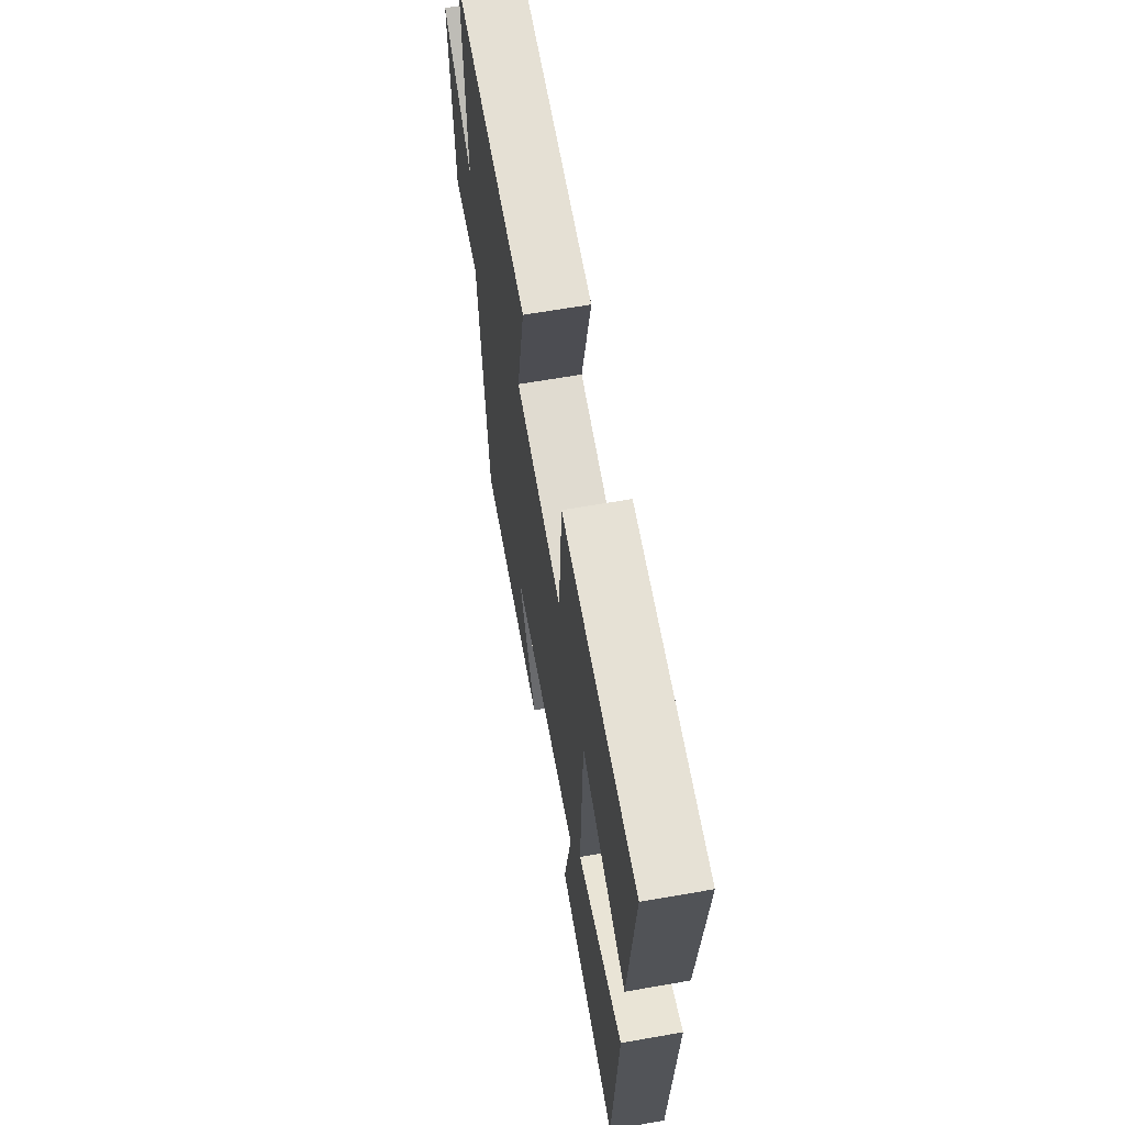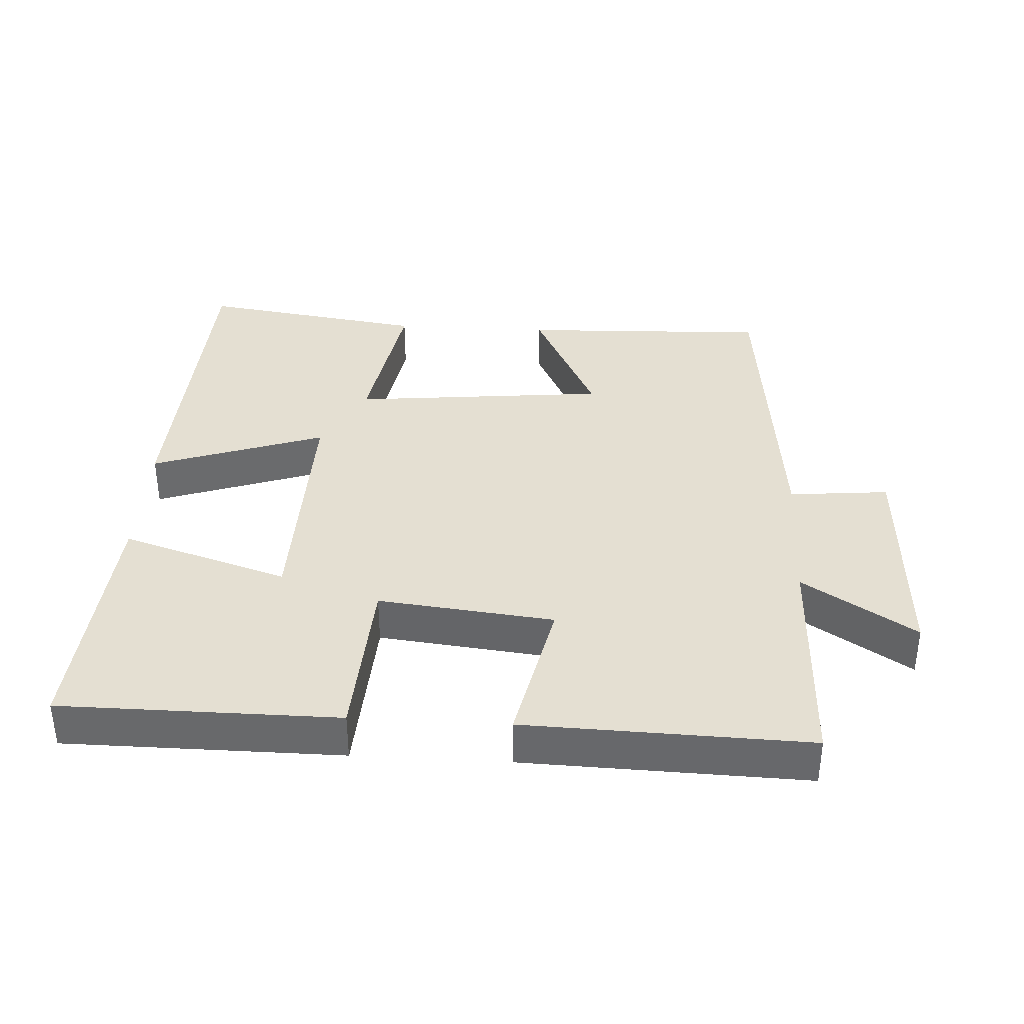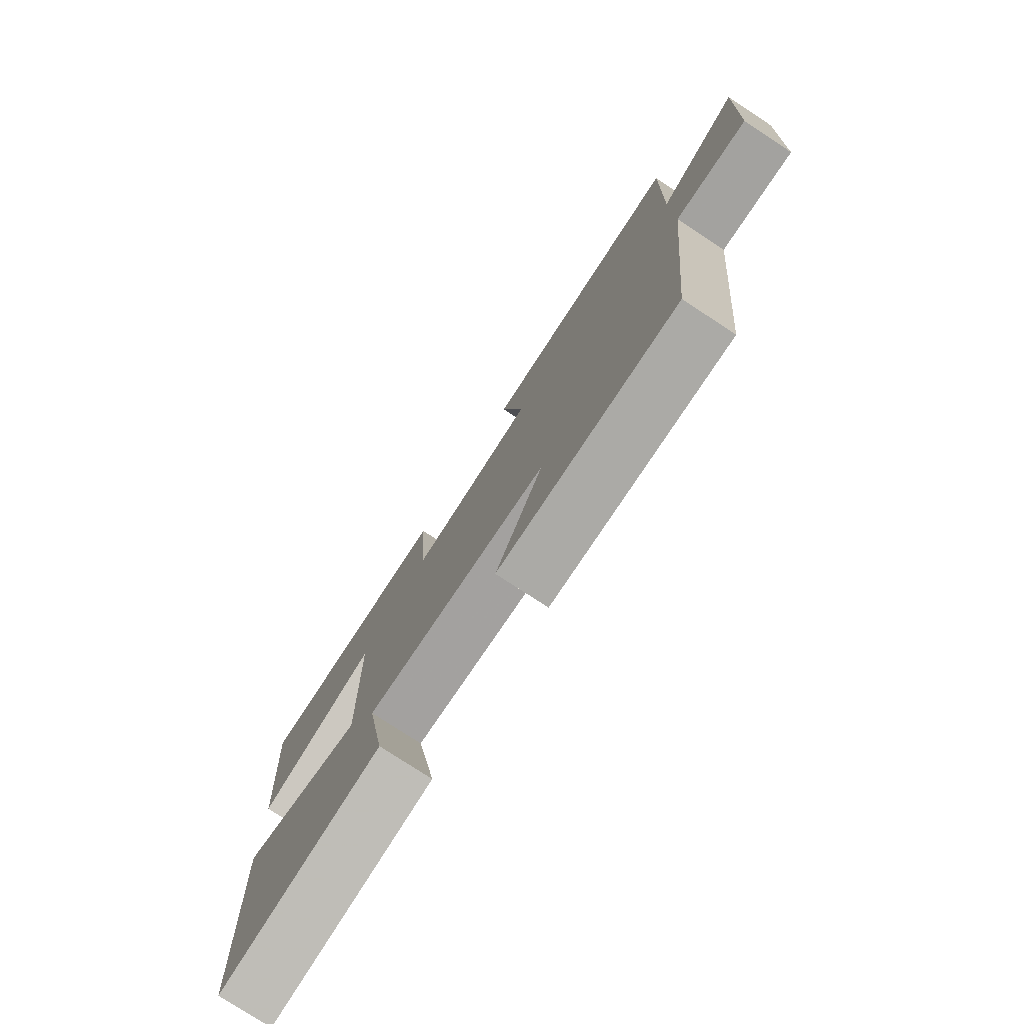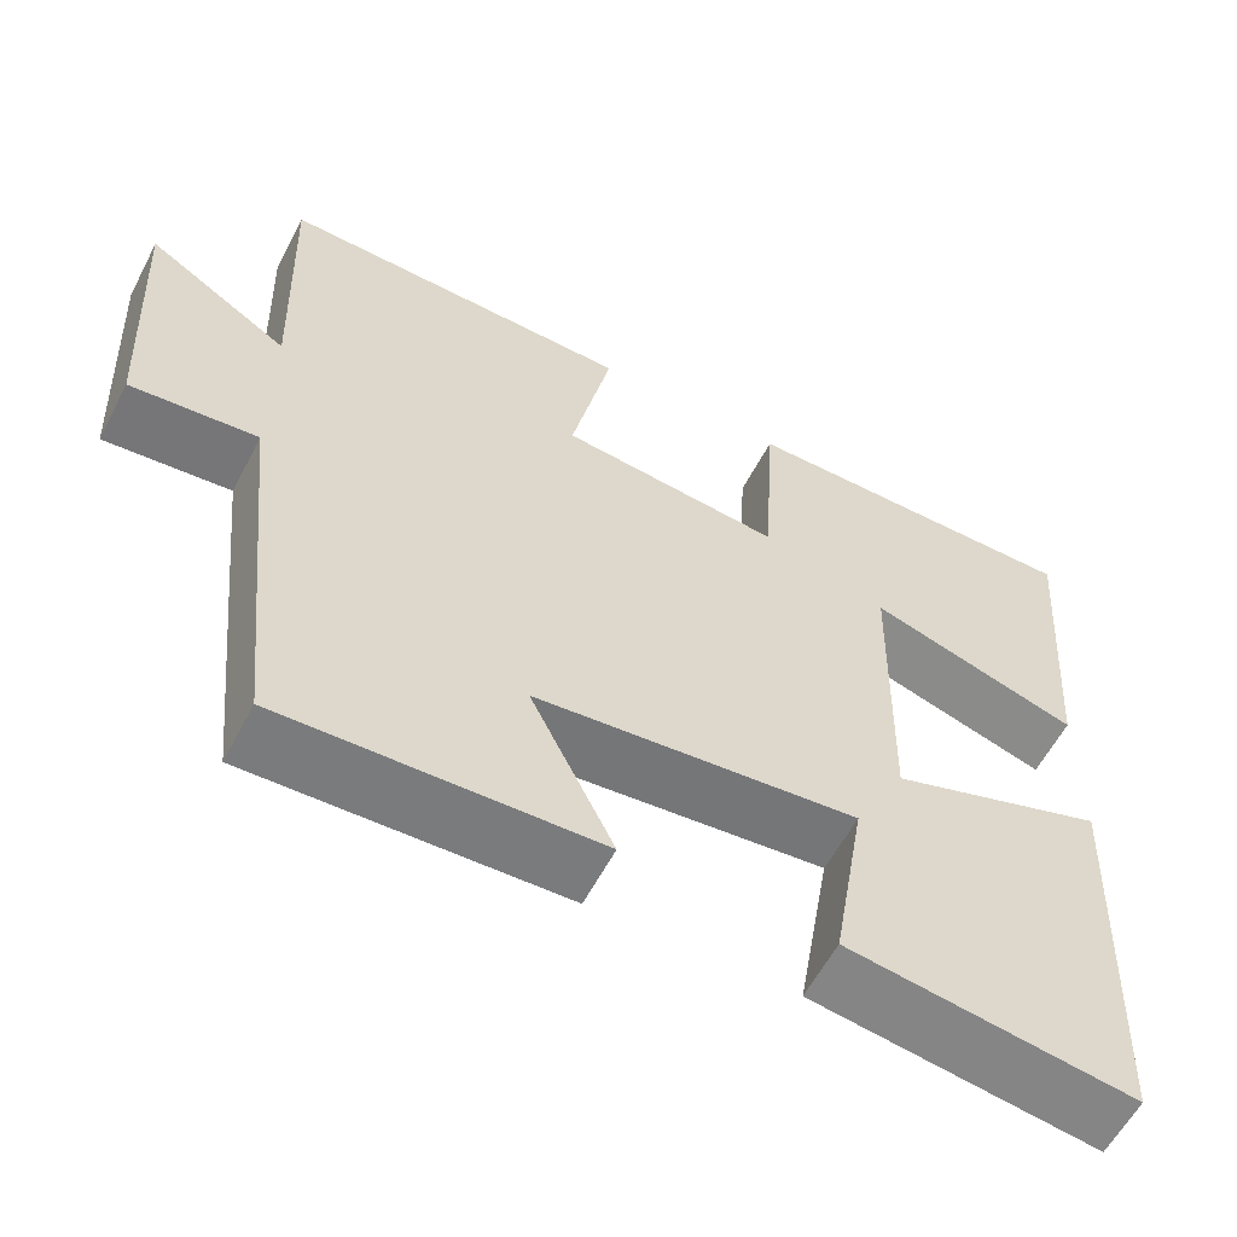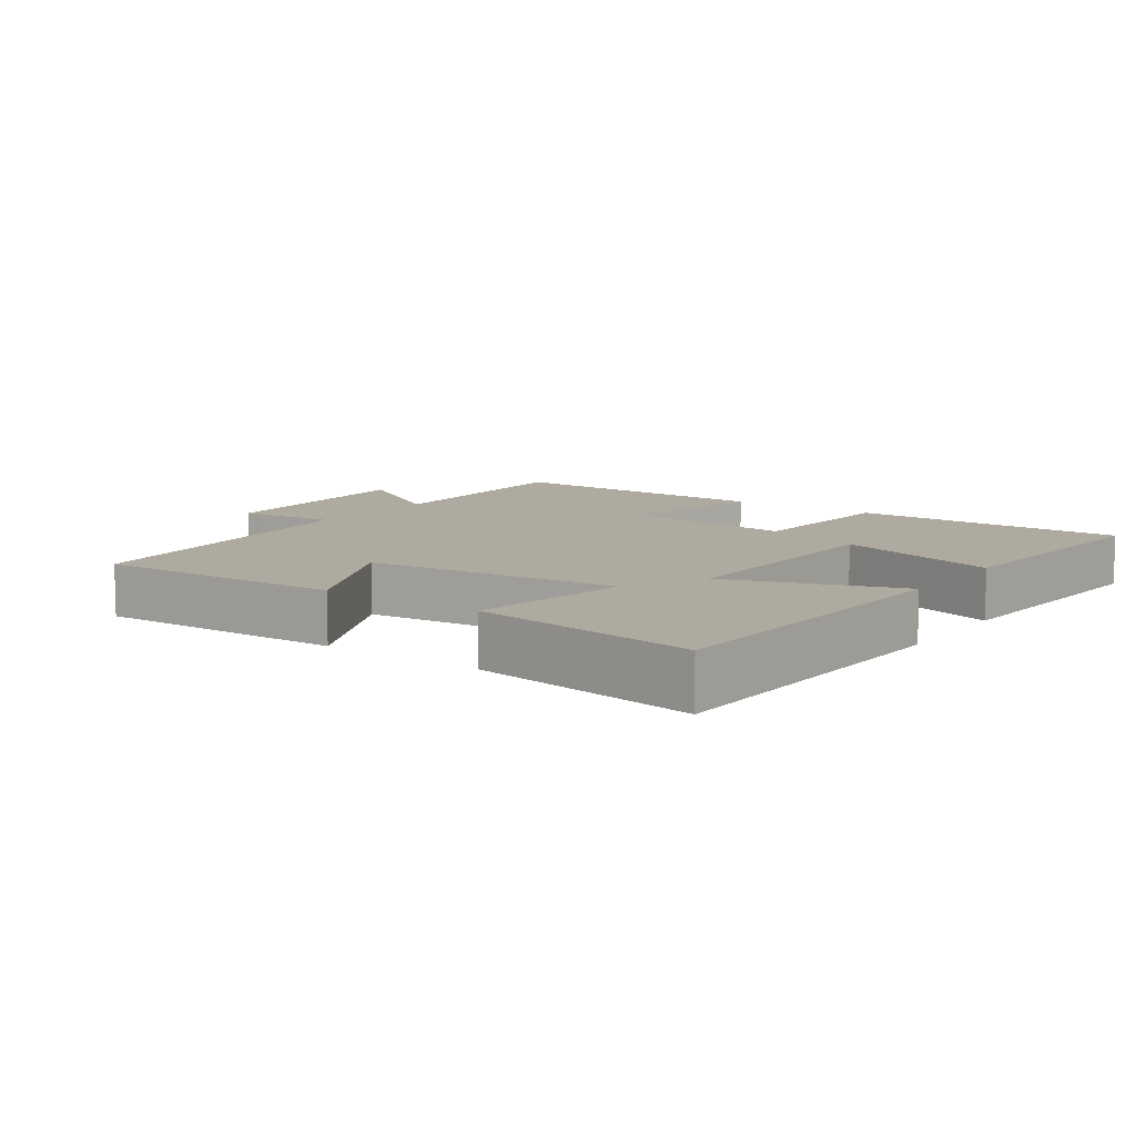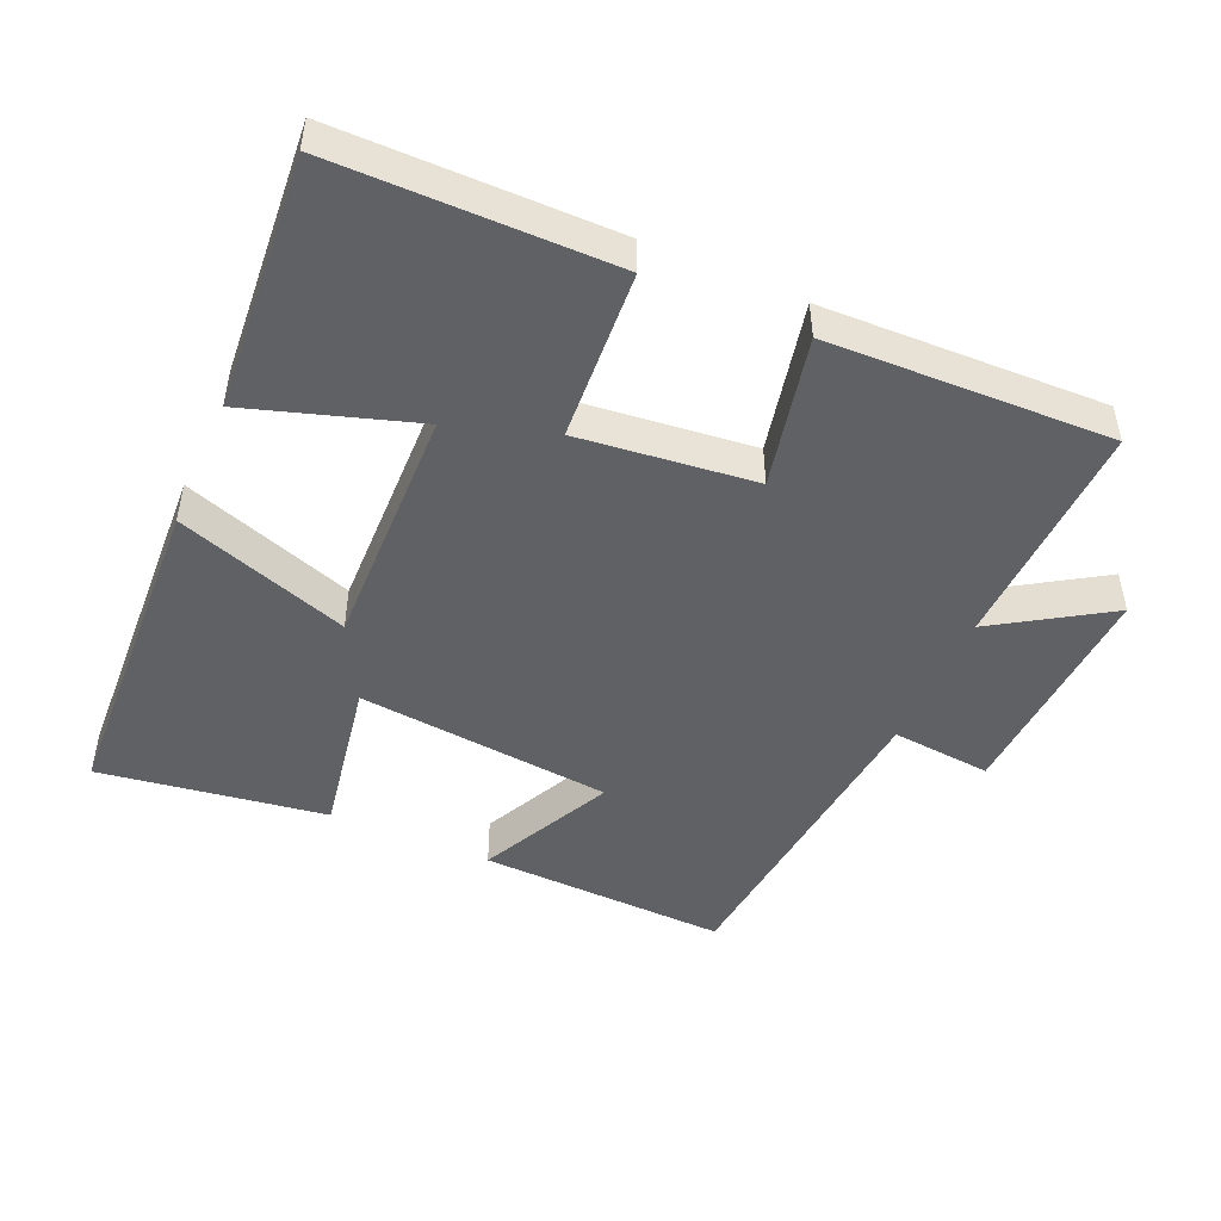
<metadata>
{"format":"obj","ext":"obj","renderer":"f3d","projection":"perspective","resolution":1024,"background":"white","views":[{"elev":64.0,"azim":-100.0,"up":"+Z"},{"elev":37.0,"azim":3.3,"up":"+Y"},{"elev":-77.7,"azim":56.8,"up":"+Z"},{"elev":-59.1,"azim":152.5,"up":"+Z"},{"elev":9.4,"azim":-144.4,"up":"+Y"},{"elev":-47.6,"azim":-23.6,"up":"+Y"}]}
</metadata>
<code>
v -0.478 0.07 -0.548
v -0.5 0.07 -0.066
v -0.249 0.07 -0.153
v -0.257 0.07 0.205
v -0.5 0.07 0.128
v -0.528 0.07 0.499
v -0.125 0.07 0.5
v -0.11 0.07 0.252
v 0.146 0.07 0.28
v 0.099 0.07 0.5
v 0.511 0.07 0.512
v 0.5 0.07 0.174
v 0.664 0.07 0.278
v 0.646 0.07 -0.056
v 0.5 0.07 -0.042
v 0.451 0.07 -0.513
v 0.088 0.07 -0.5
v 0.184 0.07 -0.305
v -0.188 0.07 -0.267
v -0.148 0.07 -0.5
v -0.478 0 -0.548
v -0.5 0 -0.066
v -0.249 0 -0.153
v -0.257 0 0.205
v -0.5 0 0.128
v -0.528 0 0.499
v -0.125 0 0.5
v -0.11 0 0.252
v 0.146 0 0.28
v 0.099 0 0.5
v 0.511 0 0.512
v 0.5 0 0.174
v 0.664 0 0.278
v 0.646 0 -0.056
v 0.5 0 -0.042
v 0.451 0 -0.513
v 0.088 0 -0.5
v 0.184 0 -0.305
v -0.188 0 -0.267
v -0.148 0 -0.5
f 19 20 1 2
f 18 19 2 3
f 15 16 17 18
f 15 18 3 4
f 12 13 14 15
f 12 15 4
f 9 10 11 12
f 8 9 12 4
f 6 7 8
f 4 5 6 8
f 22 21 40 39
f 23 22 39 38
f 38 37 36 35
f 24 23 38 35
f 35 34 33 32
f 24 35 32
f 32 31 30 29
f 24 32 29 28
f 28 27 26
f 28 26 25 24
f 1 21 22 2
f 2 22 23 3
f 3 23 24 4
f 4 24 25 5
f 5 25 26 6
f 6 26 27 7
f 7 27 28 8
f 8 28 29 9
f 9 29 30 10
f 10 30 31 11
f 11 31 32 12
f 12 32 33 13
f 13 33 34 14
f 14 34 35 15
f 15 35 36 16
f 16 36 37 17
f 17 37 38 18
f 18 38 39 19
f 19 39 40 20
f 20 40 21 1

</code>
